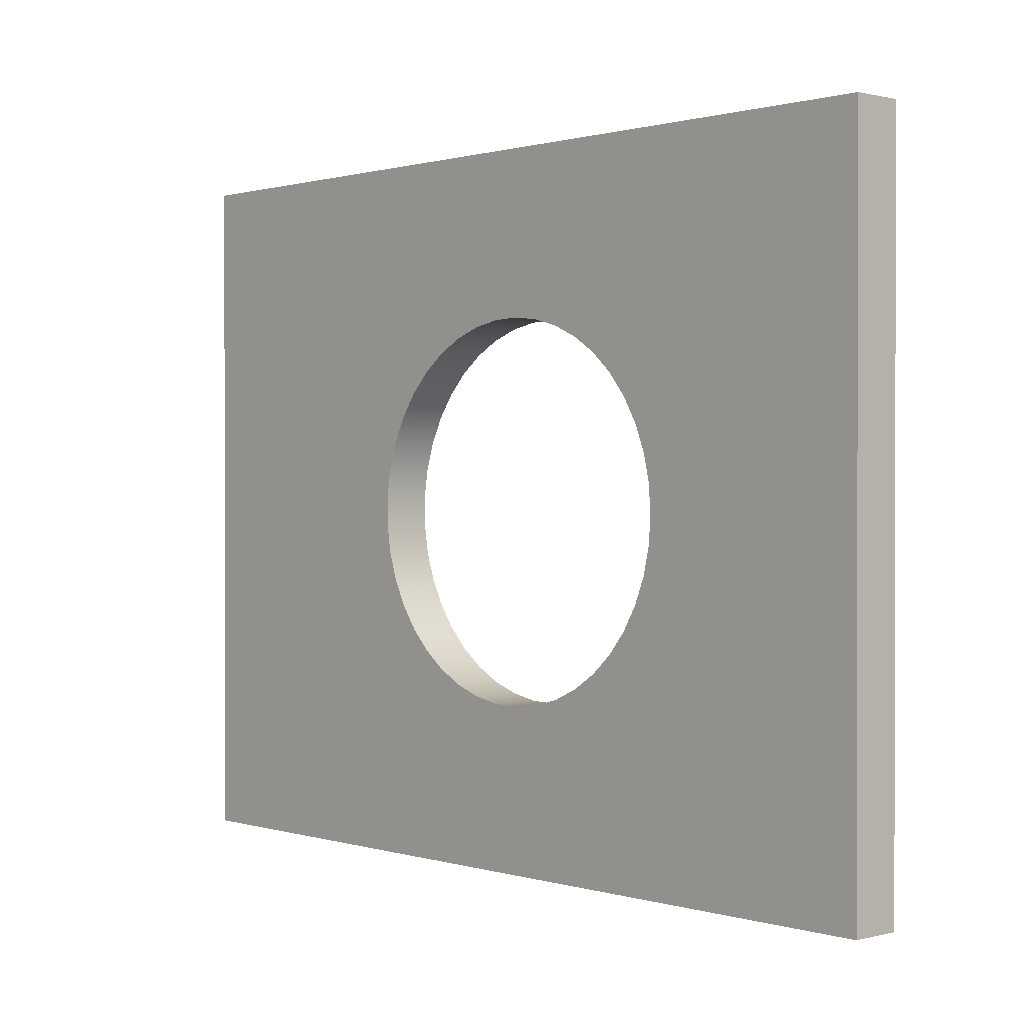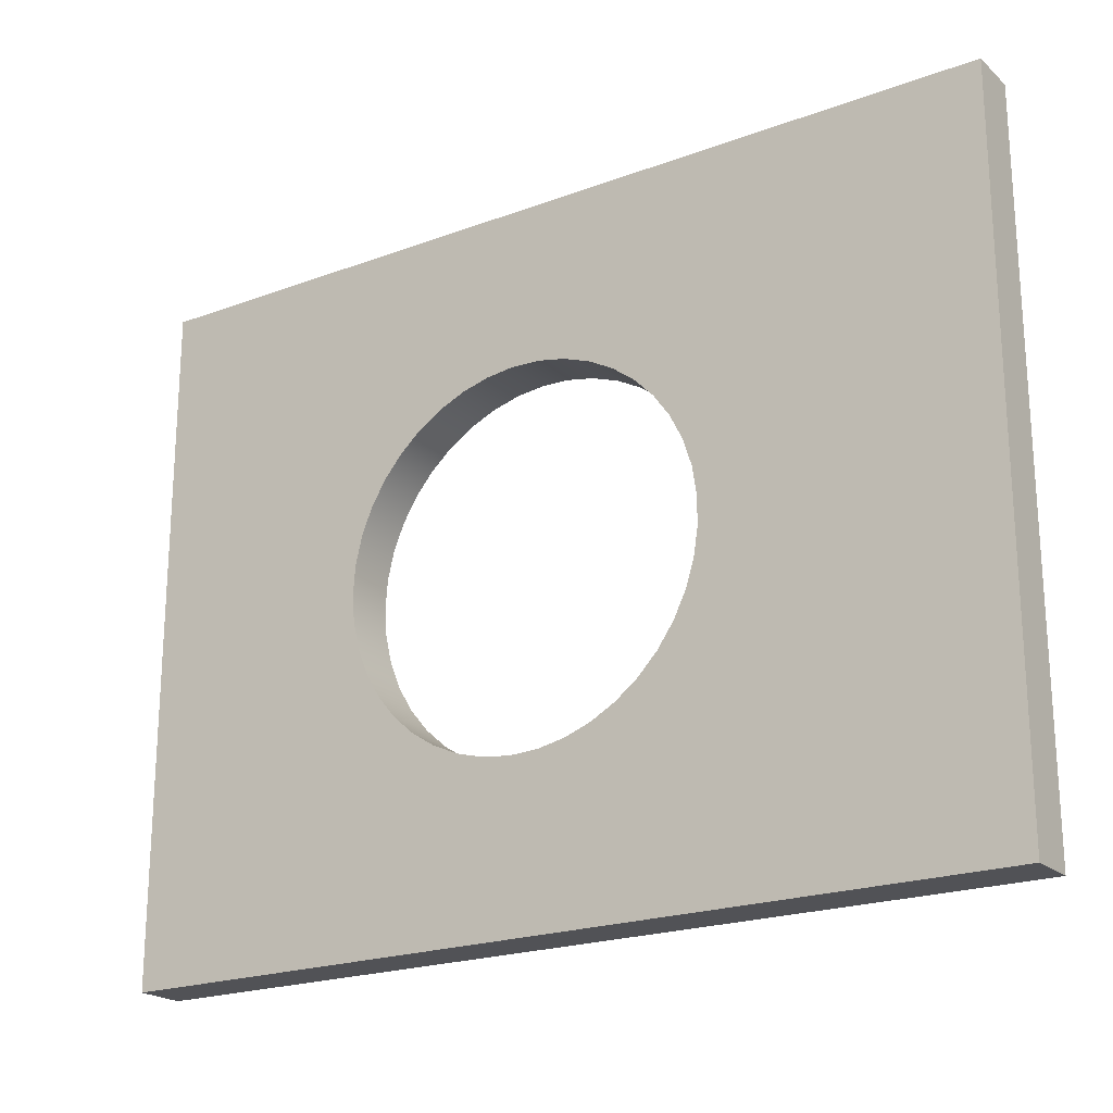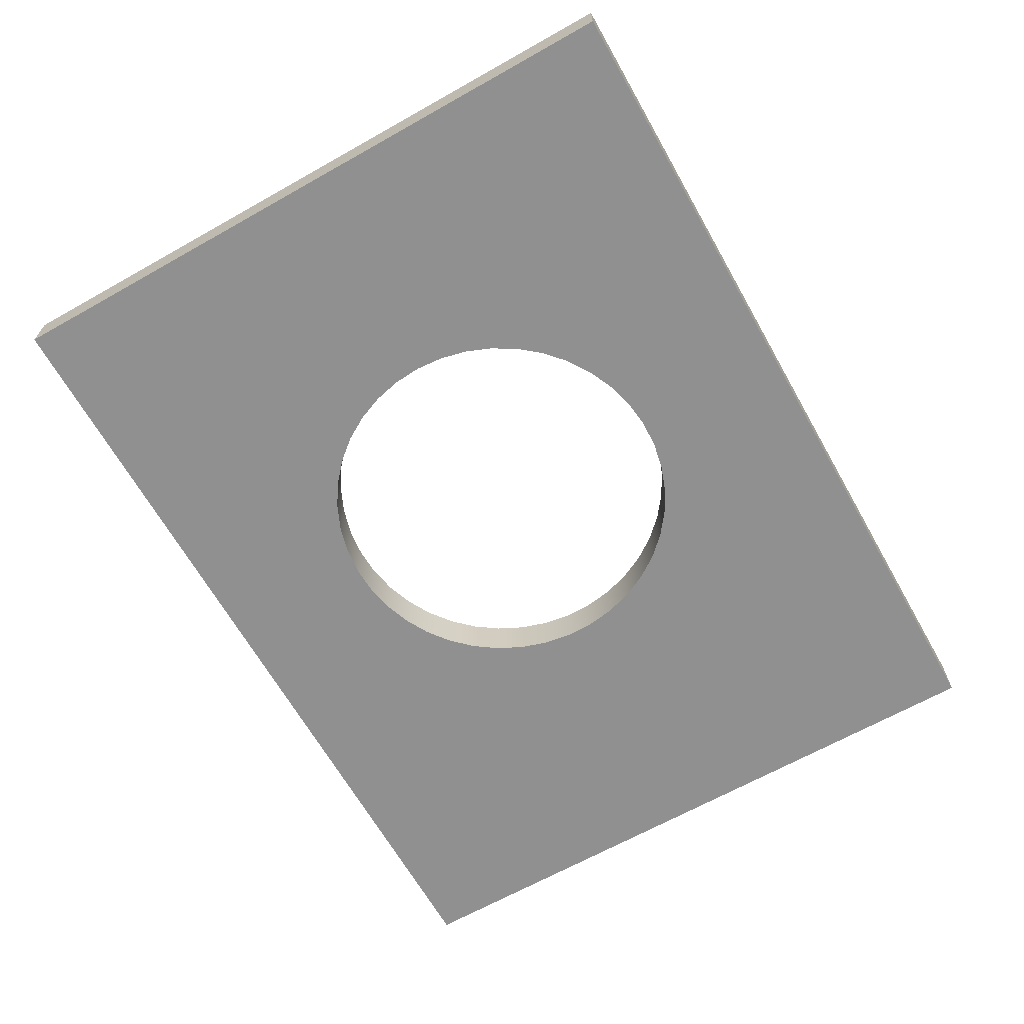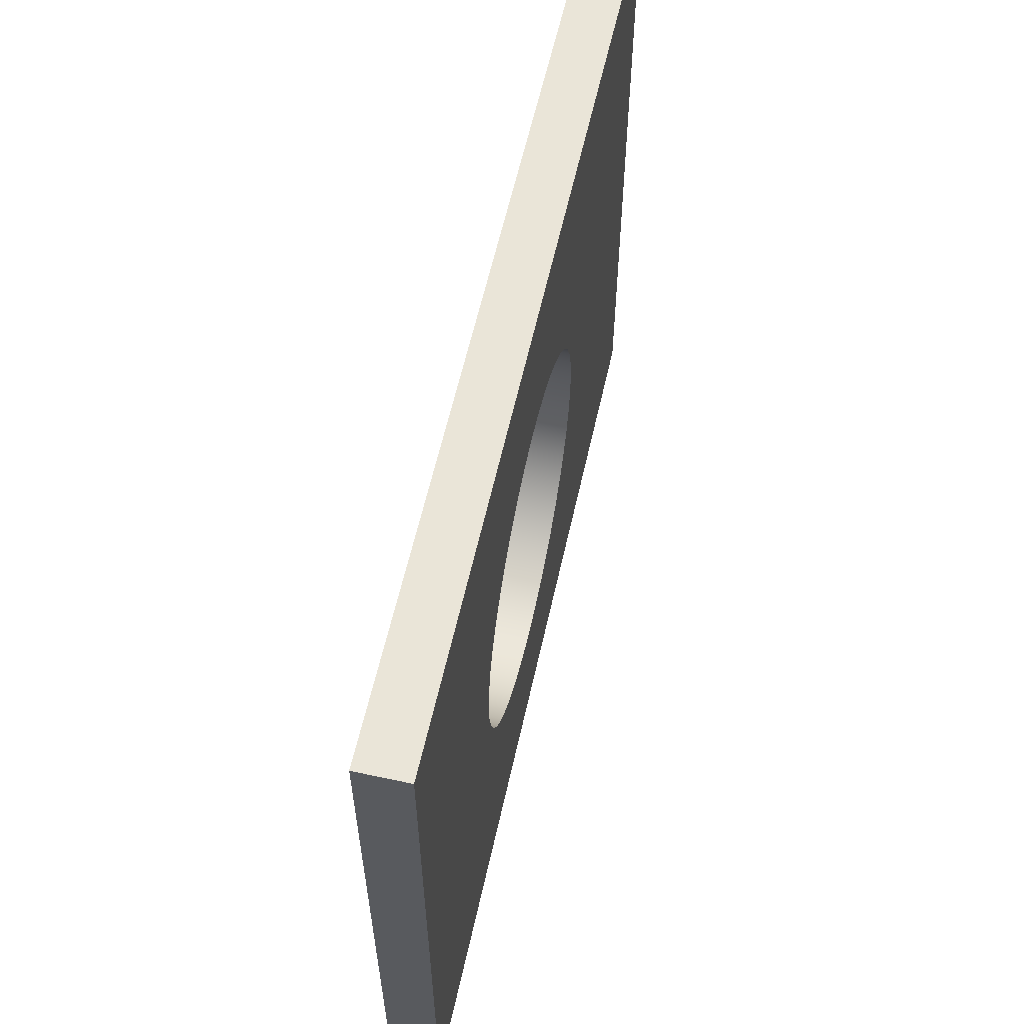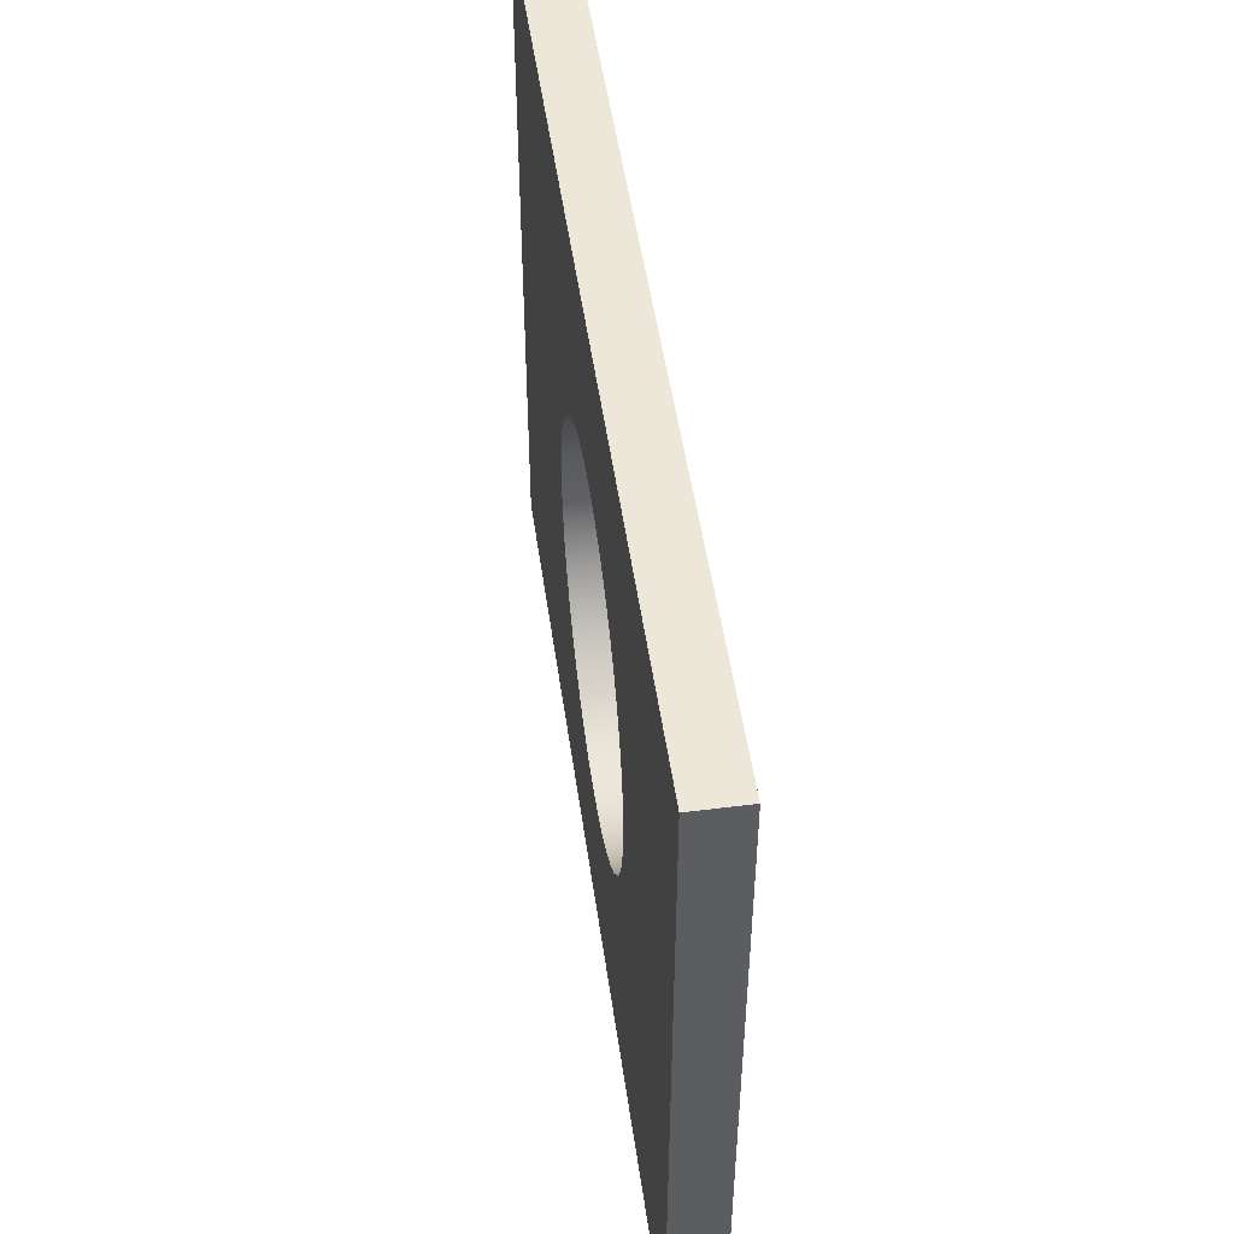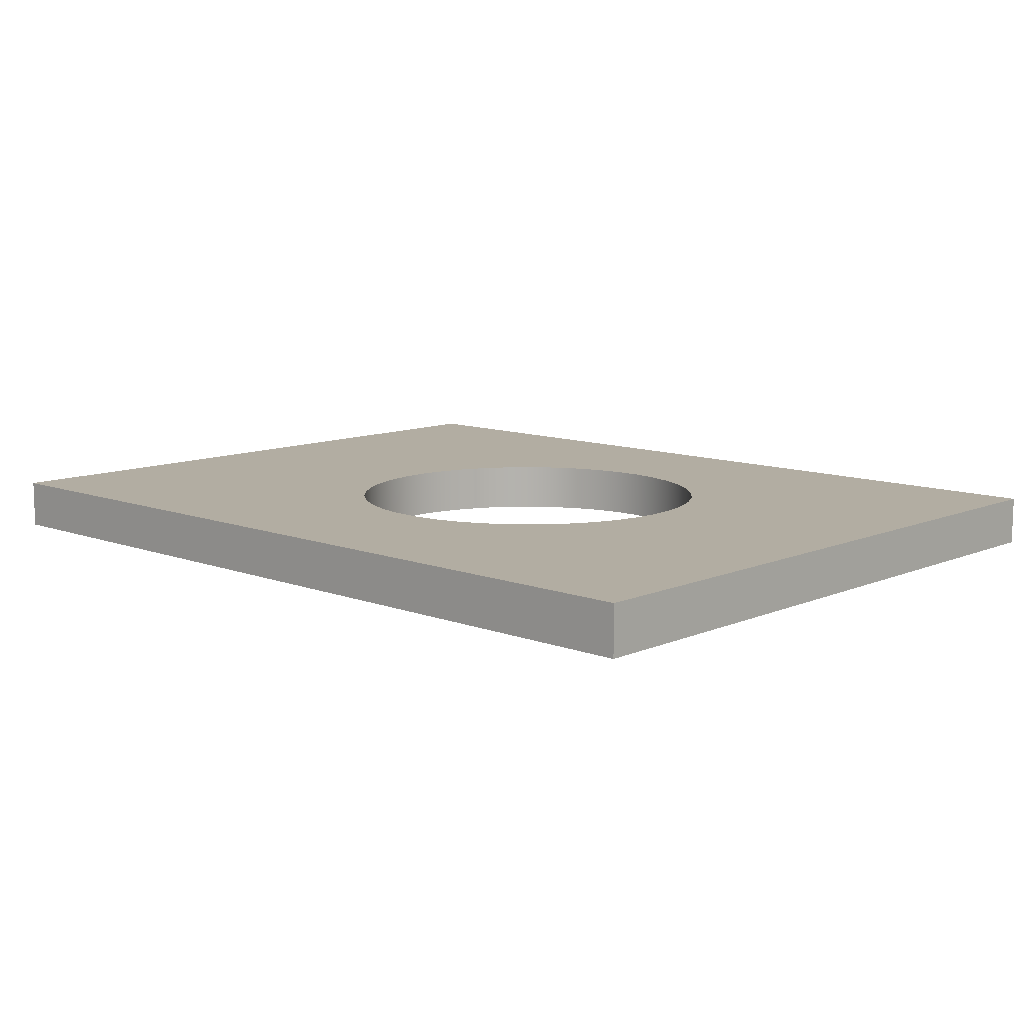
<metadata>
{"format":"obj","ext":"obj","renderer":"f3d","projection":"perspective","resolution":1024,"background":"white","views":[{"elev":0.7,"azim":-132.4,"up":"+Z"},{"elev":-21.2,"azim":33.6,"up":"+Z"},{"elev":-65.8,"azim":-60.5,"up":"+Y"},{"elev":59.2,"azim":-77.5,"up":"+Z"},{"elev":50.0,"azim":-98.0,"up":"+Z"},{"elev":10.6,"azim":-136.8,"up":"+Y"}]}
</metadata>
<code>
v -4.209 0.3175 2.223
v -4.195 0.3175 2.404
v -4.153 0.3175 2.582
v -4.085 0.3175 2.751
v -3.992 0.3175 2.908
v -3.876 0.3175 3.049
v -3.74 0.3175 3.17
v -3.587 0.3175 3.269
v -3.42 0.3175 3.344
v -3.244 0.3175 3.392
v -3.063 0.3175 3.413
v -2.881 0.3175 3.406
v -2.702 0.3175 3.371
v -2.53 0.3175 3.31
v -2.37 0.3175 3.222
v -2.225 0.3175 3.112
v -2.098 0.3175 2.98
v -1.994 0.3175 2.831
v -1.913 0.3175 2.668
v -1.858 0.3175 2.494
v -1.83 0.3175 2.314
v -1.83 0.3175 2.131
v -1.858 0.3175 1.951
v -1.913 0.3175 1.777
v -1.994 0.3175 1.614
v -2.098 0.3175 1.465
v -2.225 0.3175 1.333
v -2.37 0.3175 1.223
v -2.53 0.3175 1.135
v -2.702 0.3175 1.074
v -2.881 0.3175 1.039
v -3.063 0.3175 1.032
v -3.244 0.3175 1.053
v -3.42 0.3175 1.101
v -3.587 0.3175 1.176
v -3.74 0.3175 1.275
v -3.876 0.3175 1.396
v -3.992 0.3175 1.537
v -4.085 0.3175 1.694
v -4.153 0.3175 1.863
v -4.195 0.3175 2.041
v -4.209 0 2.223
v -4.195 0 2.041
v -4.153 0 1.863
v -4.085 0 1.694
v -3.992 0 1.537
v -3.876 0 1.396
v -3.74 0 1.275
v -3.587 0 1.176
v -3.42 0 1.101
v -3.244 0 1.053
v -3.063 0 1.032
v -2.881 0 1.039
v -2.702 0 1.074
v -2.53 0 1.135
v -2.37 0 1.223
v -2.225 0 1.333
v -2.098 0 1.465
v -1.994 0 1.614
v -1.913 0 1.777
v -1.858 0 1.951
v -1.83 0 2.131
v -1.83 0 2.314
v -1.858 0 2.494
v -1.913 0 2.668
v -1.994 0 2.831
v -2.098 0 2.98
v -2.225 0 3.112
v -2.37 0 3.222
v -2.53 0 3.31
v -2.702 0 3.371
v -2.881 0 3.406
v -3.063 0 3.413
v -3.244 0 3.392
v -3.42 0 3.344
v -3.587 0 3.269
v -3.74 0 3.17
v -3.876 0 3.049
v -3.992 0 2.908
v -4.085 0 2.751
v -4.153 0 2.582
v -4.195 0 2.404
v -4.209 0.3175 2.223
v -4.209 0 2.223
v 0 0 4.445
v 0 0 0
v 0 0.3175 0
v 0 0.3175 4.445
v -4.209 0.3175 2.223
v -4.195 0.3175 2.041
v -4.153 0.3175 1.863
v -4.085 0.3175 1.694
v -3.992 0.3175 1.537
v -3.876 0.3175 1.396
v -3.74 0.3175 1.275
v -3.587 0.3175 1.176
v -3.42 0.3175 1.101
v -3.244 0.3175 1.053
v -3.063 0.3175 1.032
v -2.881 0.3175 1.039
v -2.702 0.3175 1.074
v -2.53 0.3175 1.135
v -2.37 0.3175 1.223
v -2.225 0.3175 1.333
v -2.098 0.3175 1.465
v -1.994 0.3175 1.614
v -1.913 0.3175 1.777
v -1.858 0.3175 1.951
v -1.83 0.3175 2.131
v -1.83 0.3175 2.314
v -1.858 0.3175 2.494
v -1.913 0.3175 2.668
v -1.994 0.3175 2.831
v -2.098 0.3175 2.98
v -2.225 0.3175 3.112
v -2.37 0.3175 3.222
v -2.53 0.3175 3.31
v -2.702 0.3175 3.371
v -2.881 0.3175 3.406
v -3.063 0.3175 3.413
v -3.244 0.3175 3.392
v -3.42 0.3175 3.344
v -3.587 0.3175 3.269
v -3.74 0.3175 3.17
v -3.876 0.3175 3.049
v -3.992 0.3175 2.908
v -4.085 0.3175 2.751
v -4.153 0.3175 2.582
v -4.195 0.3175 2.404
v 0 0.3175 4.445
v 0 0.3175 0
v -5.715 0.3175 0
v -5.715 0.3175 4.445
v -5.715 0 0
v -5.715 0 4.445
v -5.715 0.3175 4.445
v -5.715 0.3175 0
v 0 0 0
v -5.715 0 0
v -5.715 0.3175 0
v 0 0.3175 0
v -5.715 0 4.445
v 0 0 4.445
v 0 0.3175 4.445
v -5.715 0.3175 4.445
v -4.209 0 2.223
v -4.195 0 2.404
v -4.153 0 2.582
v -4.085 0 2.751
v -3.992 0 2.908
v -3.876 0 3.049
v -3.74 0 3.17
v -3.587 0 3.269
v -3.42 0 3.344
v -3.244 0 3.392
v -3.063 0 3.413
v -2.881 0 3.406
v -2.702 0 3.371
v -2.53 0 3.31
v -2.37 0 3.222
v -2.225 0 3.112
v -2.098 0 2.98
v -1.994 0 2.831
v -1.913 0 2.668
v -1.858 0 2.494
v -1.83 0 2.314
v -1.83 0 2.131
v -1.858 0 1.951
v -1.913 0 1.777
v -1.994 0 1.614
v -2.098 0 1.465
v -2.225 0 1.333
v -2.37 0 1.223
v -2.53 0 1.135
v -2.702 0 1.074
v -2.881 0 1.039
v -3.063 0 1.032
v -3.244 0 1.053
v -3.42 0 1.101
v -3.587 0 1.176
v -3.74 0 1.275
v -3.876 0 1.396
v -3.992 0 1.537
v -4.085 0 1.694
v -4.153 0 1.863
v -4.195 0 2.041
v 0 0 0
v 0 0 4.445
v -5.715 0 4.445
v -5.715 0 0
f 2 82 1
f 1 82 84
f 83 42 41
f 41 42 43
f 41 43 40
f 40 43 44
f 40 44 39
f 39 44 45
f 39 45 38
f 38 45 46
f 38 46 37
f 37 46 47
f 37 47 36
f 36 47 48
f 36 48 35
f 35 48 49
f 35 49 34
f 34 49 50
f 34 50 33
f 33 50 51
f 33 51 32
f 32 51 52
f 32 52 31
f 31 52 53
f 31 53 30
f 30 53 54
f 30 54 29
f 29 54 55
f 29 55 28
f 28 55 56
f 28 56 27
f 27 56 57
f 27 57 26
f 26 57 58
f 26 58 25
f 25 58 59
f 25 59 24
f 24 59 60
f 24 60 23
f 23 60 61
f 23 61 22
f 22 61 62
f 22 62 21
f 21 62 63
f 21 63 20
f 20 63 64
f 20 64 19
f 19 64 65
f 19 65 18
f 18 65 66
f 18 66 17
f 17 66 67
f 17 67 16
f 16 67 68
f 16 68 15
f 15 68 69
f 15 69 14
f 14 69 70
f 14 70 13
f 13 70 71
f 13 71 12
f 12 71 72
f 12 72 11
f 11 72 73
f 11 73 10
f 10 73 74
f 10 74 9
f 9 74 75
f 9 75 8
f 8 75 76
f 8 76 7
f 7 76 77
f 7 77 6
f 6 77 78
f 6 78 5
f 5 78 79
f 5 79 4
f 4 79 80
f 4 80 3
f 3 80 81
f 3 81 2
f 2 81 82
f 85 86 88
f 88 86 87
f 90 132 89
f 89 132 133
f 89 133 129
f 129 133 128
f 128 133 127
f 127 133 126
f 126 133 125
f 125 133 124
f 124 133 123
f 123 133 122
f 122 133 121
f 121 133 120
f 120 133 130
f 120 130 119
f 119 130 118
f 118 130 117
f 117 130 116
f 116 130 115
f 115 130 114
f 114 130 113
f 113 130 112
f 112 130 111
f 111 130 110
f 110 130 109
f 109 130 131
f 109 131 108
f 108 131 107
f 107 131 106
f 106 131 105
f 105 131 104
f 104 131 103
f 103 131 102
f 102 131 101
f 101 131 100
f 100 131 99
f 99 131 132
f 99 132 98
f 98 132 97
f 97 132 96
f 96 132 95
f 95 132 94
f 94 132 93
f 93 132 92
f 92 132 91
f 91 132 90
f 134 135 137
f 137 135 136
f 138 139 141
f 141 139 140
f 142 143 145
f 145 143 144
f 147 189 146
f 146 189 190
f 146 190 186
f 186 190 185
f 185 190 184
f 184 190 183
f 183 190 182
f 182 190 181
f 181 190 180
f 180 190 179
f 179 190 178
f 178 190 177
f 177 190 187
f 177 187 176
f 176 187 175
f 175 187 174
f 174 187 173
f 173 187 172
f 172 187 171
f 171 187 170
f 170 187 169
f 169 187 168
f 168 187 167
f 167 187 188
f 167 188 166
f 166 188 165
f 165 188 164
f 164 188 163
f 163 188 162
f 162 188 161
f 161 188 160
f 160 188 159
f 159 188 158
f 158 188 157
f 157 188 156
f 156 188 189
f 156 189 155
f 155 189 154
f 154 189 153
f 153 189 152
f 152 189 151
f 151 189 150
f 150 189 149
f 149 189 148
f 148 189 147

</code>
